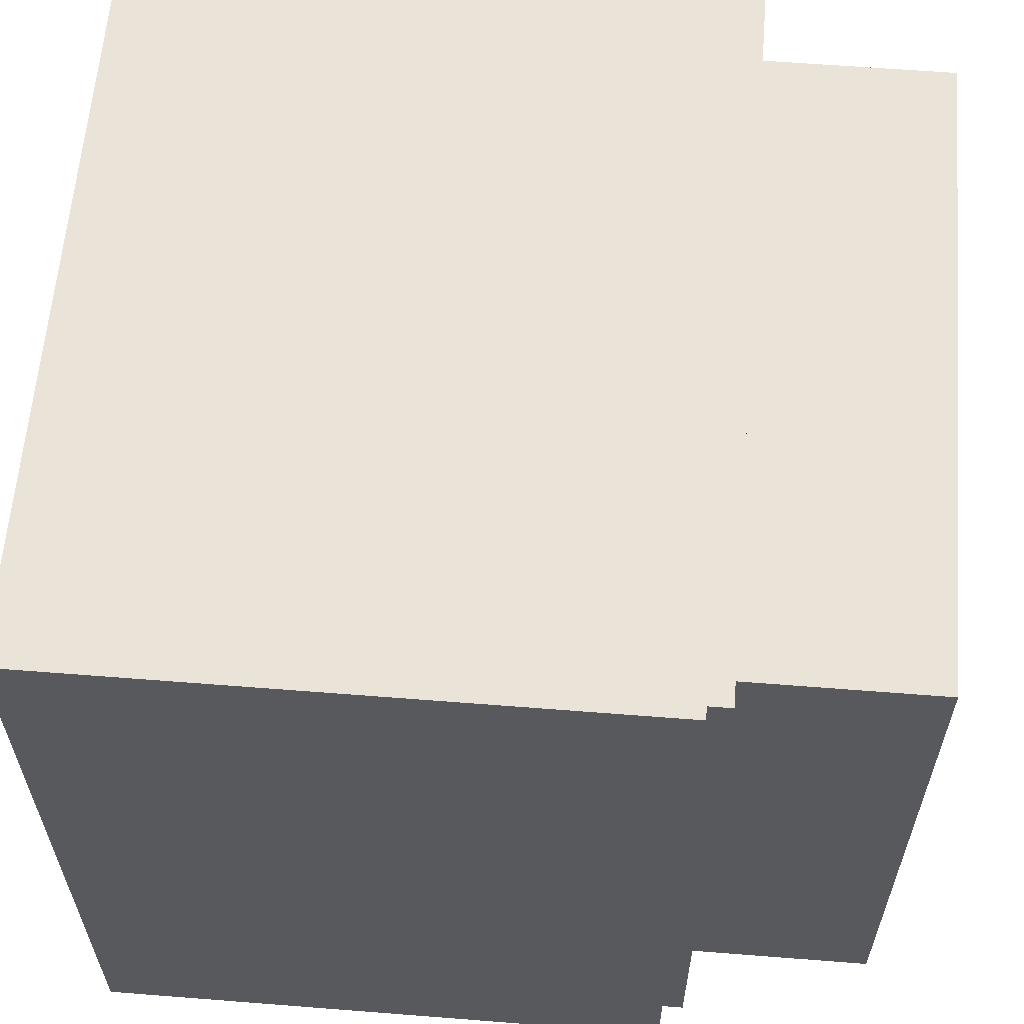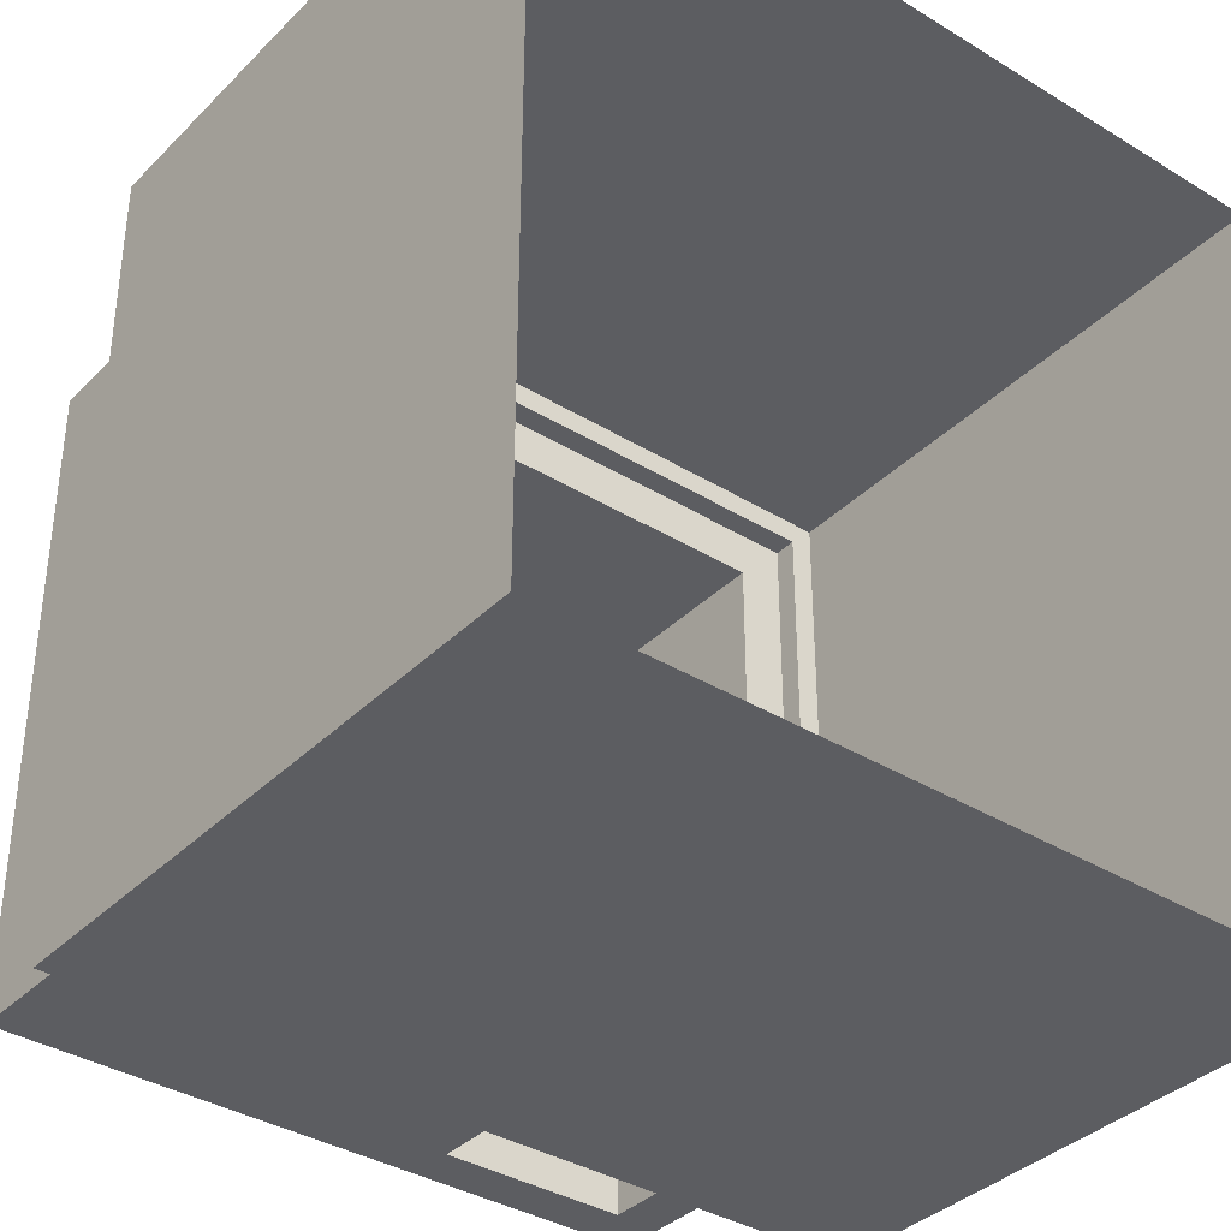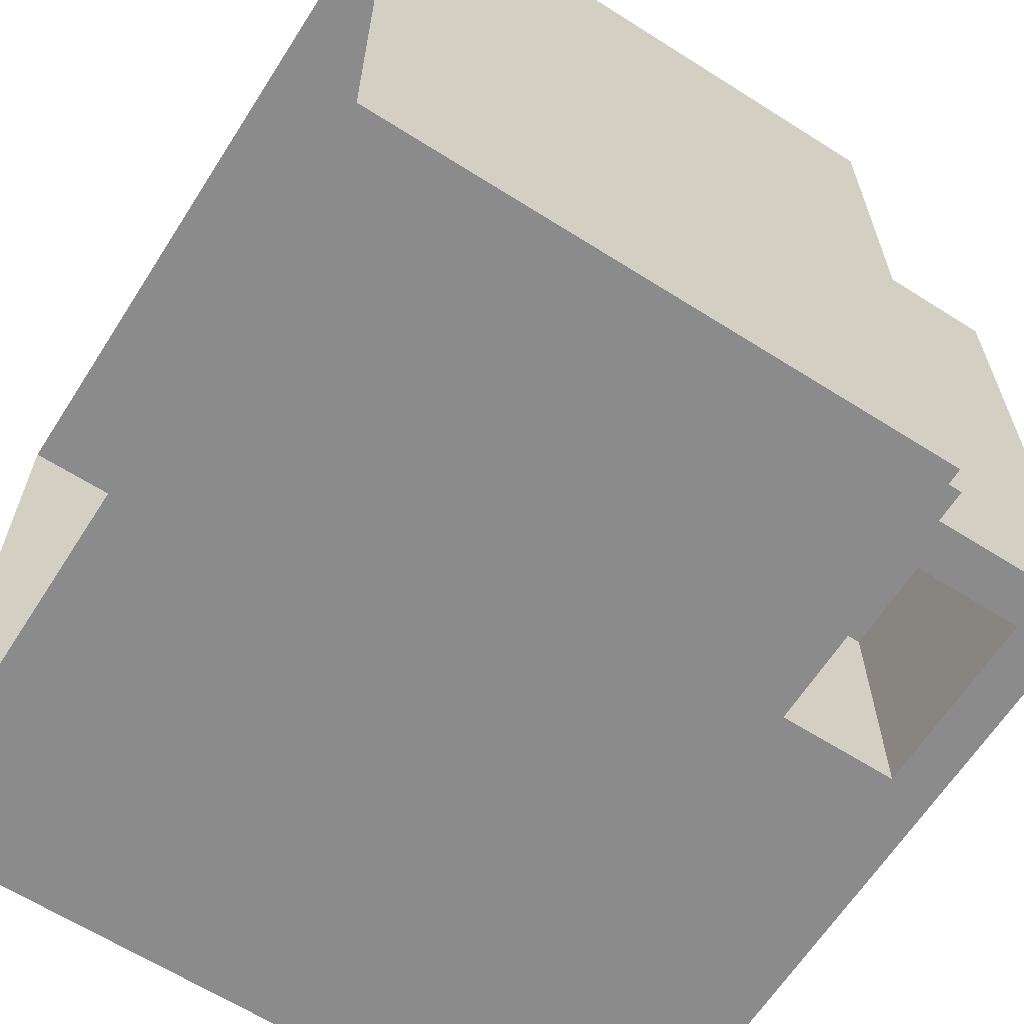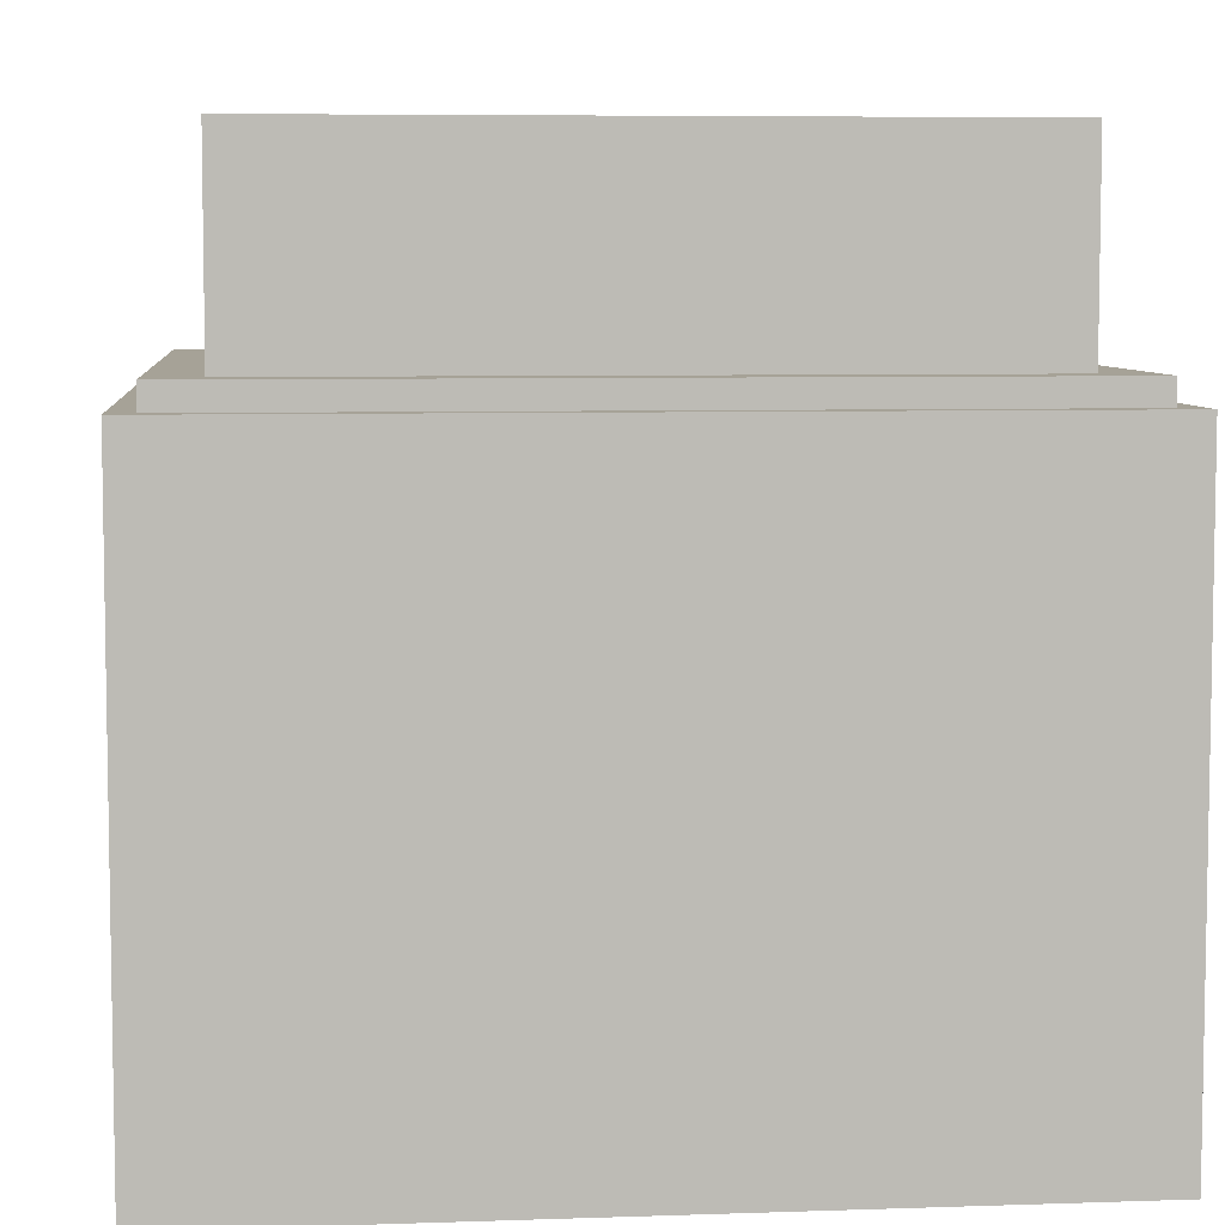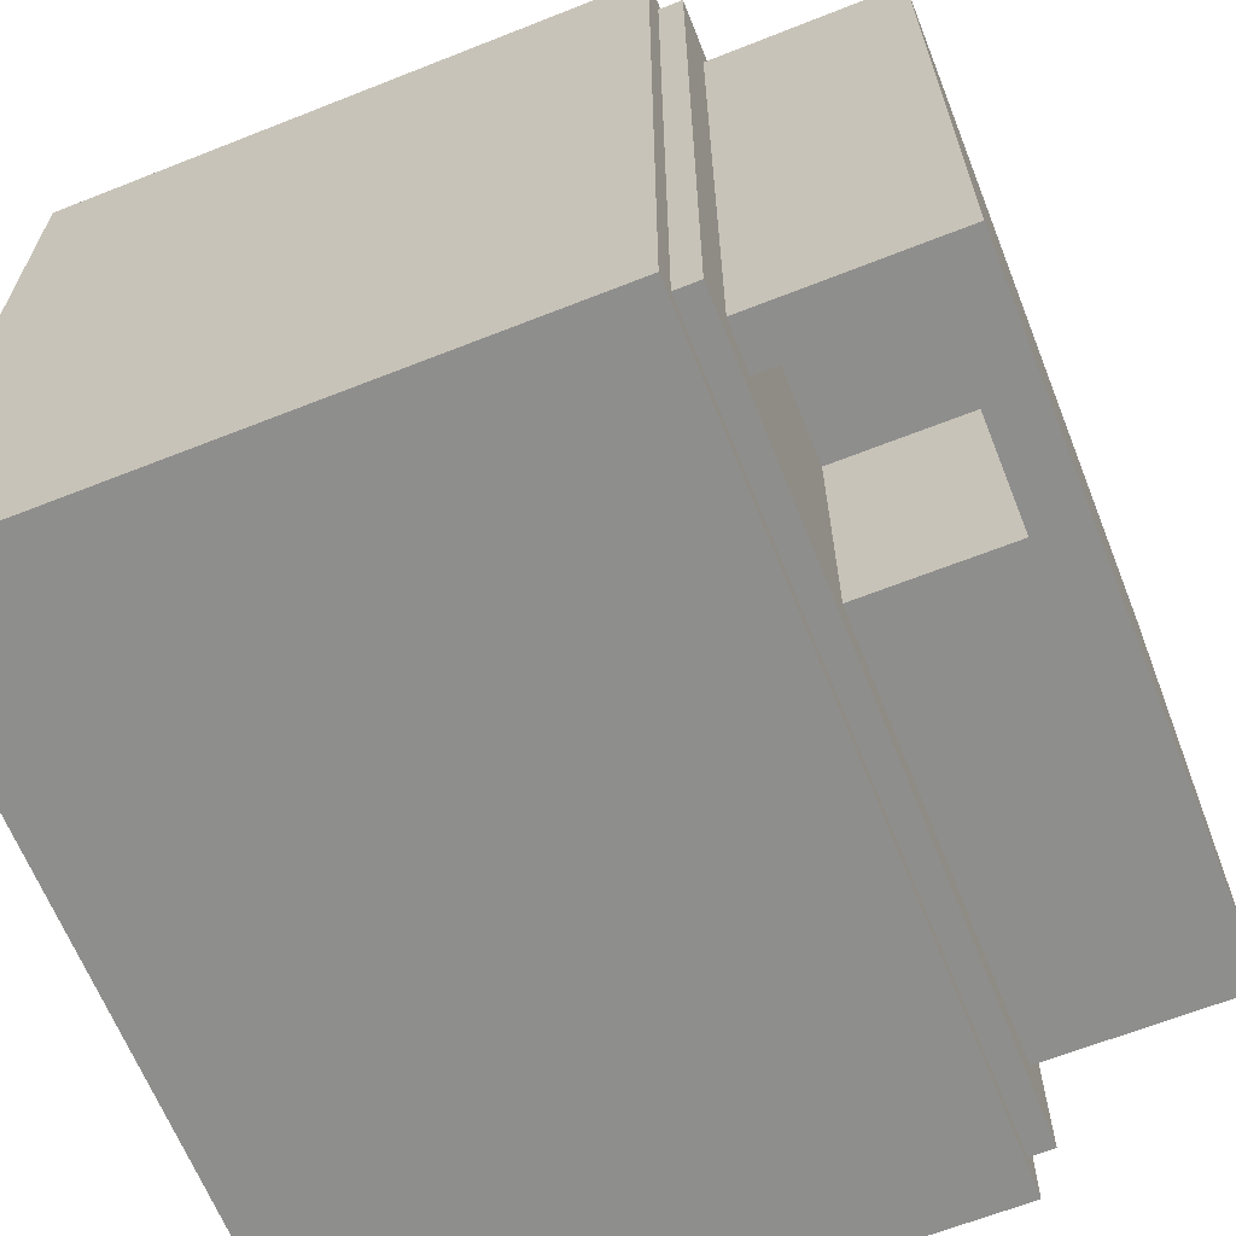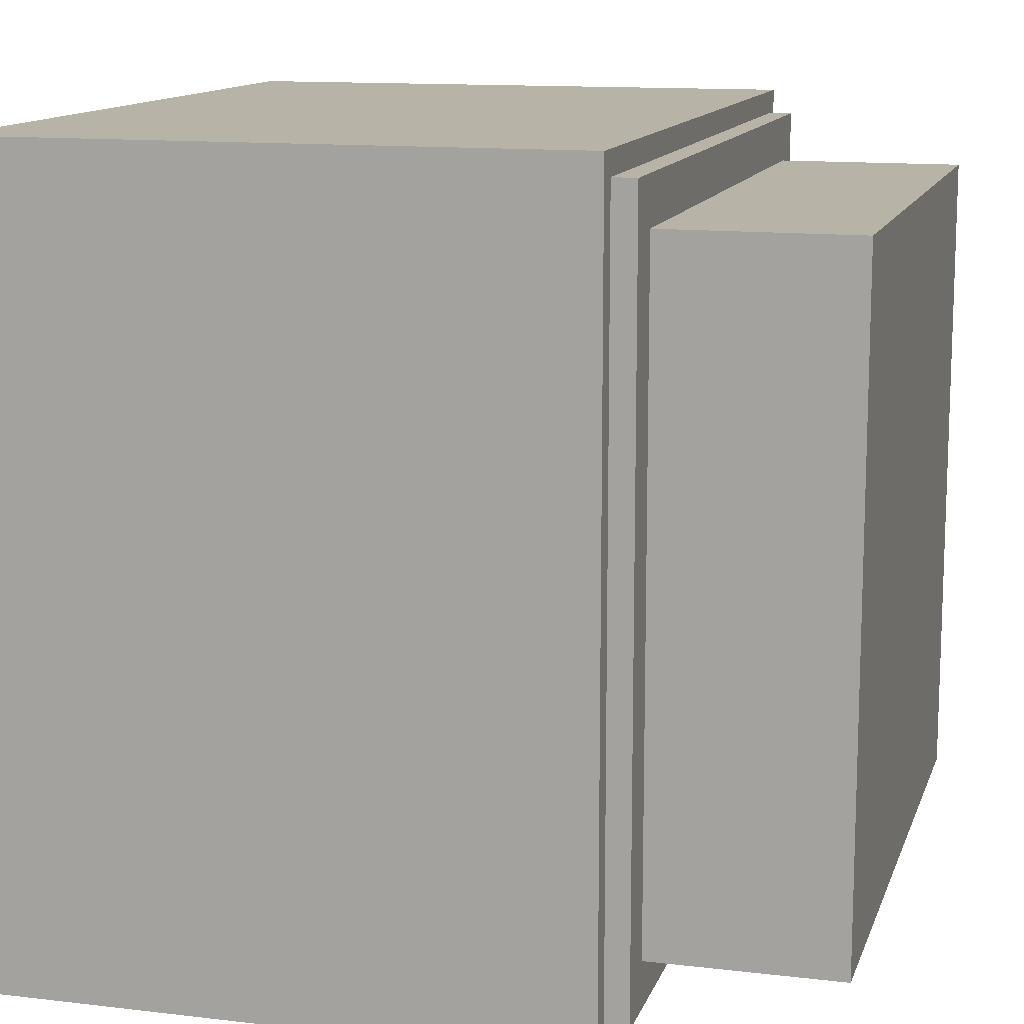
<metadata>
{"format":"obj","ext":"obj","renderer":"f3d","projection":"perspective","resolution":1024,"background":"white","views":[{"elev":60.9,"azim":94.6,"up":"+Z"},{"elev":-36.7,"azim":-38.4,"up":"+Z"},{"elev":-63.9,"azim":57.4,"up":"+Z"},{"elev":6.4,"azim":-95.8,"up":"+Y"},{"elev":-64.9,"azim":111.7,"up":"+Z"},{"elev":12.7,"azim":105.4,"up":"+Z"}]}
</metadata>
<code>
g pb_Mesh434700
v 1 0 0
v 1 0 -14
v 1 -0.5 0
v 1 -0.5 -14
v -15 0 -14
v -15 0 0
v -15 -0.5 -14
v -15 -0.5 0
v 1.5 -0.5 0
v 1.5 -0.5 -14
v 1.5 -13 0
v 1.5 -13 -14
v -15.5 -0.5 -14
v -15.5 -0.5 0
v -15.5 -13 -14
v -15.5 -13 0
v -14 -13 -15.5
v -14 -0.5 -15.5
v -15 -13 -15.5
v -15 -0.5 -15.5
v -14 -0.5 1.5
v -14 -13 1.5
v -15 -0.5 1.5
v -15 -13 1.5
v -14 0 -14
v -14 0 0
v -15 0 -14
v -15 0 0
v -14 -0.5 -15
v -14 0 -15
v -15 -0.5 -15
v -15 0 -15
v -14 0 1
v -14 -0.5 1
v -15 0 1
v -15 -0.5 1
v 0 -13 1.5
v 0 -0.5 1.5
v 1 -13 1.5
v 1 -0.5 1.5
v 0 -0.5 -15.5
v 0 -13 -15.5
v 1 -0.5 -15.5
v 1 -13 -15.5
v 0 0 0
v 0 0 -14
v 1 0 0
v 1 0 -14
v 0 -0.5 1
v 0 0 1
v 1 -0.5 1
v 1 0 1
v 0 0 -15
v 0 -0.5 -15
v 1 0 -15
v 1 -0.5 -15
v -15 -0.5 1
v -15 0 1
v -15.5 -13 1
v -15.5 -0.5 1
v 0 0 1
v 1 0 1
v -15 0 1
v -14 0 1
v 1.5 -0.5 1
v 1.5 -13 1
v 1 0 1
v 1 -0.5 1
v 1 -0.5 -15
v 1 0 -15
v 1.5 -13 -15
v 1.5 -0.5 -15
v -14 0 -15
v -15 0 -15
v 1 0 -15
v 0 0 -15
v -15.5 -0.5 -15
v -15.5 -13 -15
v -15 0 -15
v -15 -0.5 -15
v -15 -0.5 1
v -14 -0.5 1
v -15 -0.5 1.5
v -14 -0.5 1.5
v -15.5 -13 1.5
v -15.5 -0.5 1.5
v 0 -0.5 1
v 1 -0.5 1
v 0 -0.5 1.5
v 1 -0.5 1.5
v 1.5 -0.5 1.5
v 1.5 -13 1.5
v 1 -0.5 0
v 1 -0.5 -14
v 1.5 -0.5 0
v 1.5 -0.5 -14
v 1.5 -0.5 1.5
v 1.5 -0.5 1
v 1.5 -13 1.5
v 1.5 -0.5 1.5
v 1 -0.5 -15
v 1.5 -0.5 -15
v 1.5 -0.5 -15.5
v 1.5 -13 -15.5
v 1.5 -0.5 -15.5
v 1 -0.5 -15.5
v 1.5 -13 -15.5
v 1.5 -0.5 -15.5
v 0 -0.5 -15
v 0 -0.5 -15.5
v -14 -0.5 -15
v -15 -0.5 -15
v -14 -0.5 -15.5
v -15 -0.5 -15.5
v -15.5 -0.5 -15.5
v -15.5 -13 -15.5
v -15 -0.5 -14
v -15 -0.5 0
v -15.5 -0.5 -14
v -15.5 -0.5 0
v -15.5 -0.5 -15.5
v -15.5 -0.5 -15
v -15.5 -13 -15.5
v -15.5 -0.5 -15.5
v -15.5 -0.5 1
v -15.5 -0.5 1.5
v -15.5 -0.5 1.5
v -15.5 -13 1.5
v -14 4 -14
v -5 4 -14
v -5 4 0
v -14 4 0
v -5 -0.5 -15
v -5 0 -15
v -5 -0.5 1
v -5 0 1
v -5 -13 -15.5
v -5 -0.5 -15.5
v -5 -13 1.5
v -5 -0.5 1.5
v -5 0 0
v -5 0 1
v -5 0 -15
v -5 0 -14
v -5 -0.5 1
v -5 -0.5 1.5
v -5 -0.5 -15.5
v -5 -0.5 -15
v -1 4 -14
v -1 4 0
v 0 4 -14
v 0 4 0
v -1 0 -15
v -1 -0.5 -15
v -1 -0.5 1
v -1 0 1
v -1 -0.5 -15.5
v -1 -13 -15.5
v -1 -13 1.5
v -1 -0.5 1.5
v -1 0 0
v -1 0 1
v -1 0 -15
v -1 0 -14
v -1 -0.5 1
v -1 -0.5 1.5
v -1 -0.5 -15.5
v -1 -0.5 -15
v -14 0 0
v -14 0 -14
v -14 3 -14
v -14 3 0
v -14 4 -14
v -14 4 0
v 0 3 -14
v 0 0 0
v 0 3 0
v 0 0 -14
v 0 4 -14
v 0 4 0
v -5 0 0
v -14 0 0
v -14 3 0
v -5 3 0
v -14 4 0
v -5 4 0
v -14 3 -14
v -5 0 -14
v -5 3 -14
v -14 0 -14
v -14 4 -14
v -5 4 -14
v 0 0 0
v -1 0 0
v -1 3 0
v 0 3 0
v -1 4 0
v 0 4 0
v -1 3 -14
v 0 0 -14
v 0 3 -14
v -1 0 -14
v -1 4 -14
v 0 4 -14
v -5 3 -8.5
v -1 0 -8.5
v -1 3 -8.5
v -5 0 -8.5
v -1 0 -14
v -1 3 -14
v -1 0 -8.5
v -1 3 -8.5
v -1 3 -14
v -5 3 -14
v -1 3 -8.5
v -5 3 -8.5
v -5 3 -14
v -5 0 -14
v -5 3 -8.5
v -5 0 -8.5
v -5 0 -8.5
v -1 0 -8.5
g pb_Mesh434700_0
f 3 2 1
f 3 4 2
f 7 6 5
f 7 8 6
f 11 10 9
f 11 12 10
f 15 14 13
f 15 16 14
f 19 18 17
f 19 20 18
f 23 22 21
f 23 24 22
f 27 26 25
f 27 28 26
f 31 30 29
f 31 32 30
f 35 34 33
f 35 36 34
f 39 38 37
f 39 40 38
f 43 42 41
f 43 44 42
f 47 46 45
f 47 48 46
f 51 50 49
f 51 52 50
f 55 54 53
f 55 56 54
f 57 6 8
f 57 58 6
f 59 14 16
f 59 60 14
f 61 47 45
f 61 62 47
f 63 26 28
f 63 64 26
f 65 11 9
f 65 66 11
f 67 3 1
f 67 68 3
f 69 2 4
f 69 70 2
f 71 10 12
f 71 72 10
f 73 27 25
f 73 74 27
f 75 46 48
f 75 76 46
f 77 15 13
f 77 78 15
f 79 7 5
f 79 80 7
f 83 82 81
f 83 84 82
f 85 60 59
f 85 86 60
f 89 88 87
f 89 90 88
f 91 66 65
f 91 92 66
f 95 94 93
f 95 96 94
f 97 88 90
f 97 98 88
f 99 40 39
f 99 100 40
f 98 93 88
f 98 95 93
f 96 101 94
f 96 102 101
f 103 44 43
f 103 104 44
f 105 101 102
f 105 106 101
f 107 72 71
f 107 108 72
f 106 109 101
f 106 110 109
f 113 112 111
f 113 114 112
f 115 78 77
f 115 116 78
f 119 118 117
f 119 120 118
f 121 112 114
f 121 122 112
f 123 20 19
f 123 124 20
f 122 117 112
f 122 119 117
f 120 81 118
f 120 125 81
f 125 83 81
f 125 126 83
f 127 24 23
f 127 128 24
f 131 130 129
f 131 129 132
f 134 133 30
f 133 29 30
f 33 34 135
f 33 135 136
f 138 137 18
f 137 17 18
f 21 22 139
f 21 139 140
f 142 141 26
f 142 26 64
f 144 143 73
f 144 73 25
f 146 145 82
f 146 82 84
f 148 147 113
f 148 113 111
f 150 149 130
f 150 130 131
f 152 151 149
f 152 149 150
f 53 54 153
f 54 154 153
f 153 154 134
f 154 133 134
f 156 155 49
f 156 49 50
f 136 135 155
f 136 155 156
f 41 42 157
f 42 158 157
f 157 158 138
f 158 137 138
f 160 159 37
f 160 37 38
f 140 139 159
f 140 159 160
f 162 161 141
f 162 141 142
f 61 45 161
f 61 161 162
f 164 163 143
f 164 143 144
f 46 76 163
f 46 163 164
f 166 165 145
f 166 145 146
f 89 87 165
f 89 165 166
f 168 167 147
f 168 147 148
f 109 110 167
f 109 167 168
f 171 170 169
f 171 169 172
f 173 171 172
f 173 172 174
f 177 176 175
f 176 178 175
f 180 177 179
f 177 175 179
f 183 182 181
f 183 181 184
f 185 183 184
f 185 184 186
f 189 188 187
f 188 190 187
f 192 189 191
f 189 187 191
f 195 194 193
f 195 193 196
f 197 195 196
f 197 196 198
f 184 181 194
f 184 194 195
f 186 184 195
f 186 195 197
f 201 200 199
f 200 202 199
f 204 201 203
f 201 199 203
f 207 206 205
f 206 208 205
f 203 199 192
f 199 189 192
f 211 210 209
f 211 212 210
f 215 214 213
f 215 216 214
f 219 218 217
f 219 220 218
f 221 164 144
f 221 222 164

</code>
